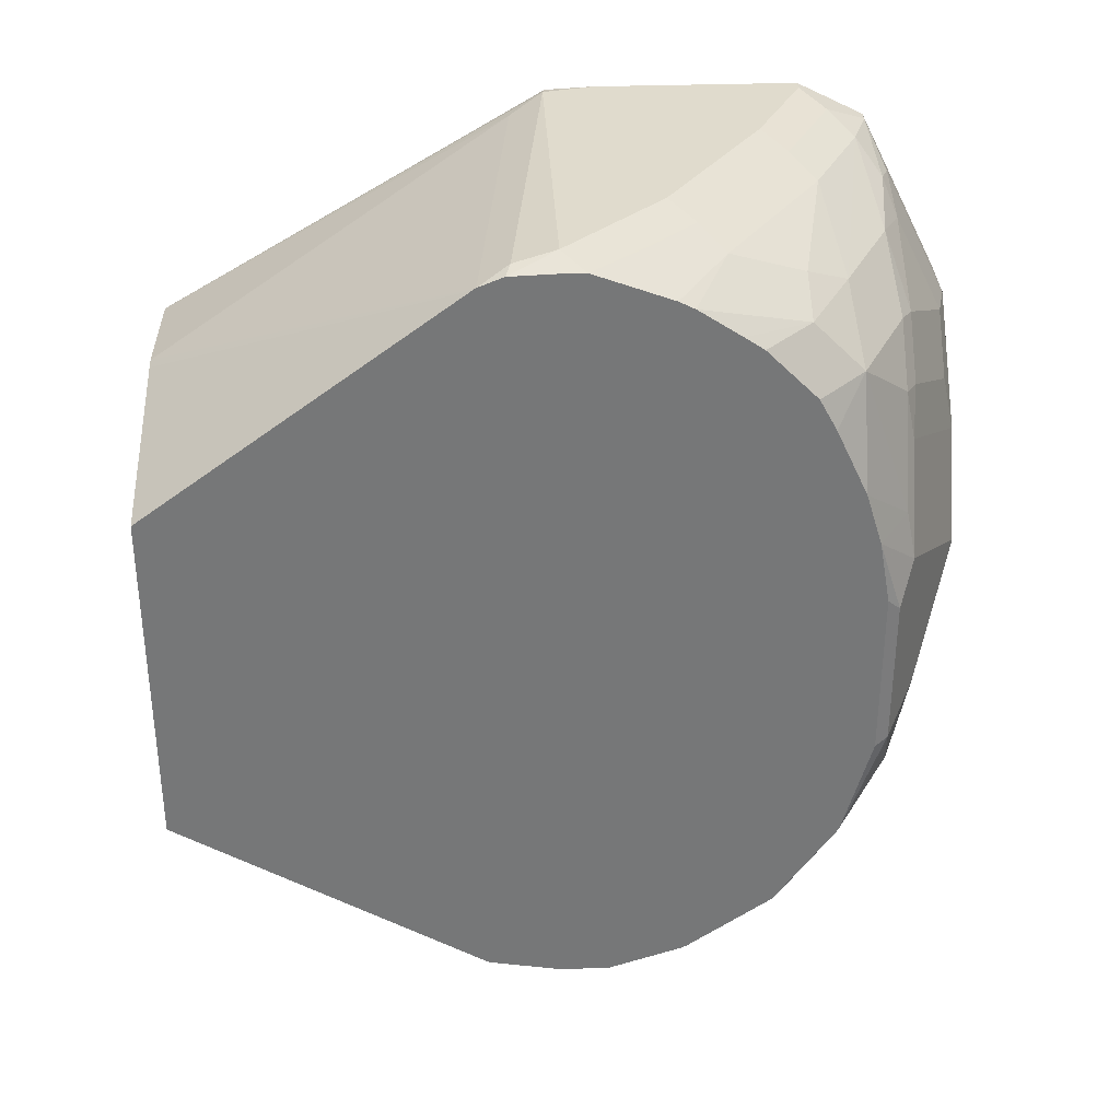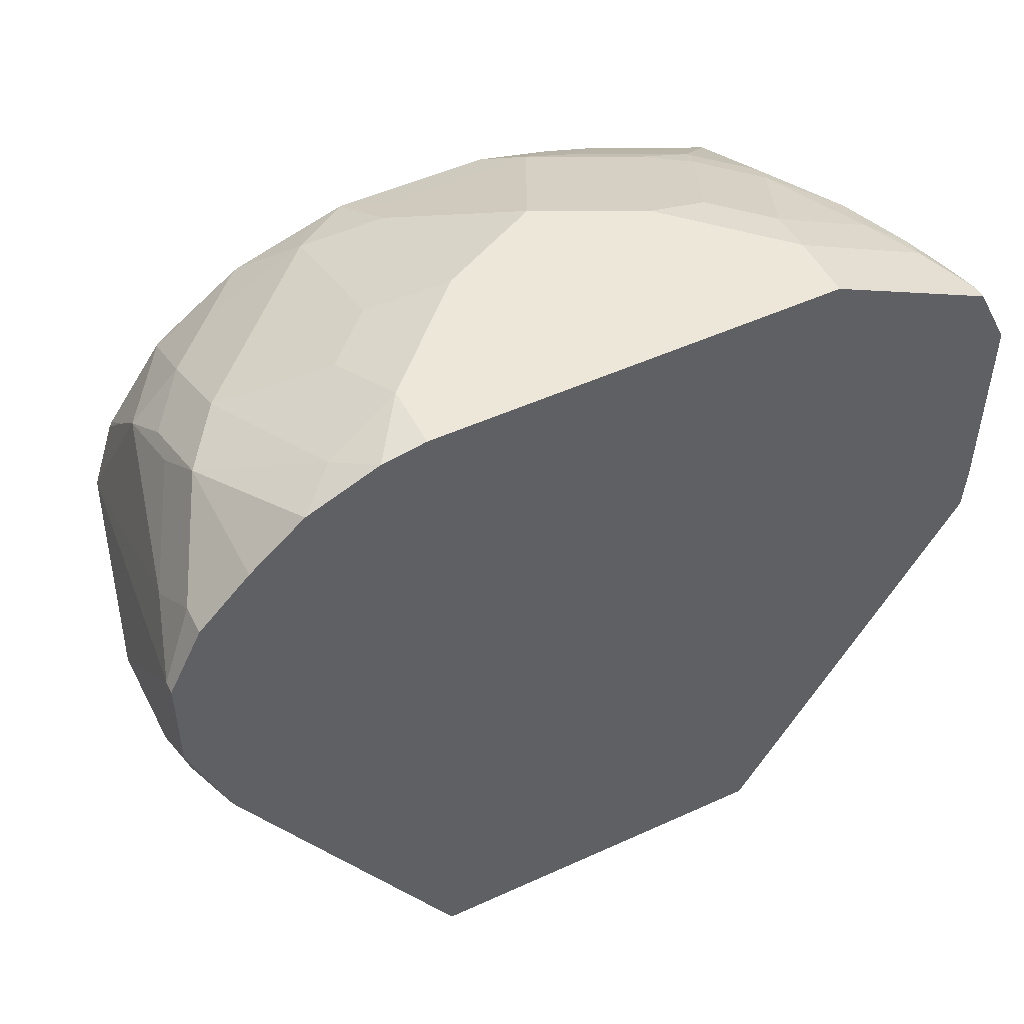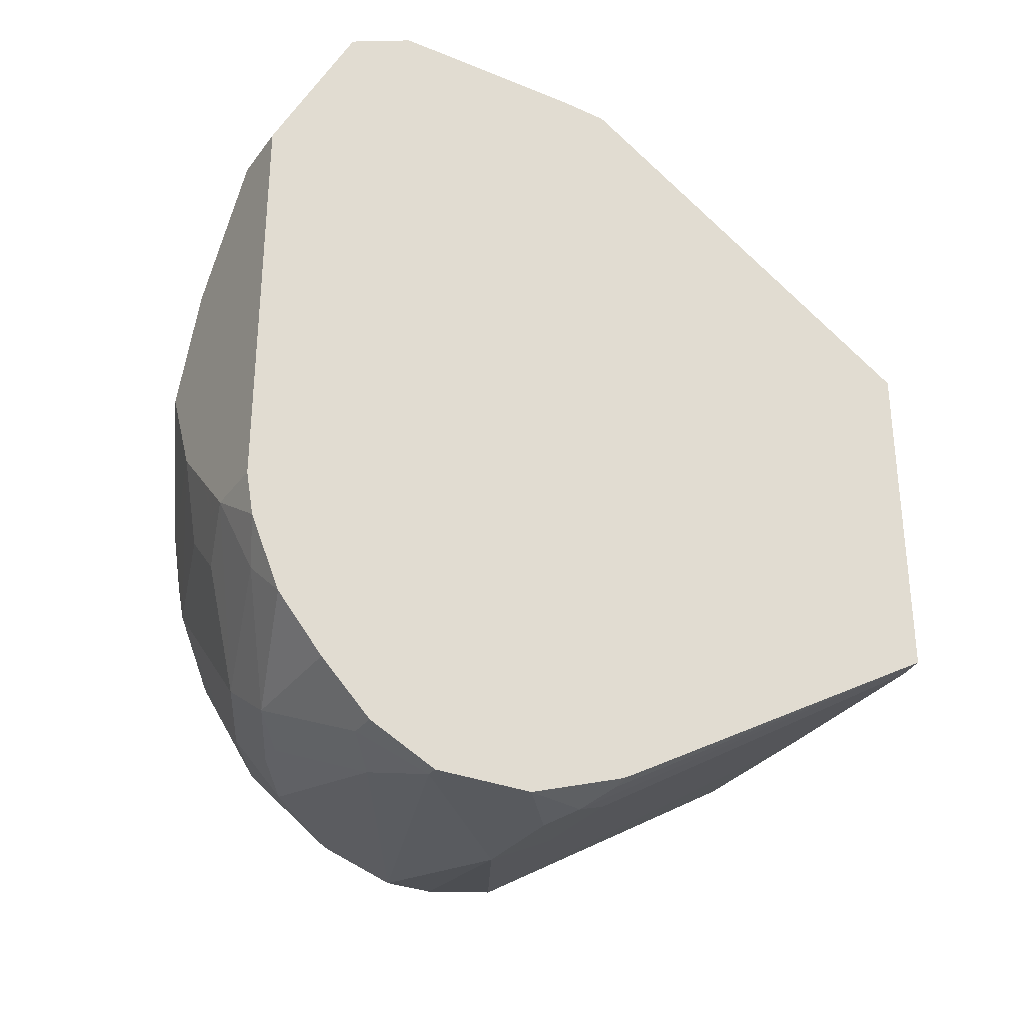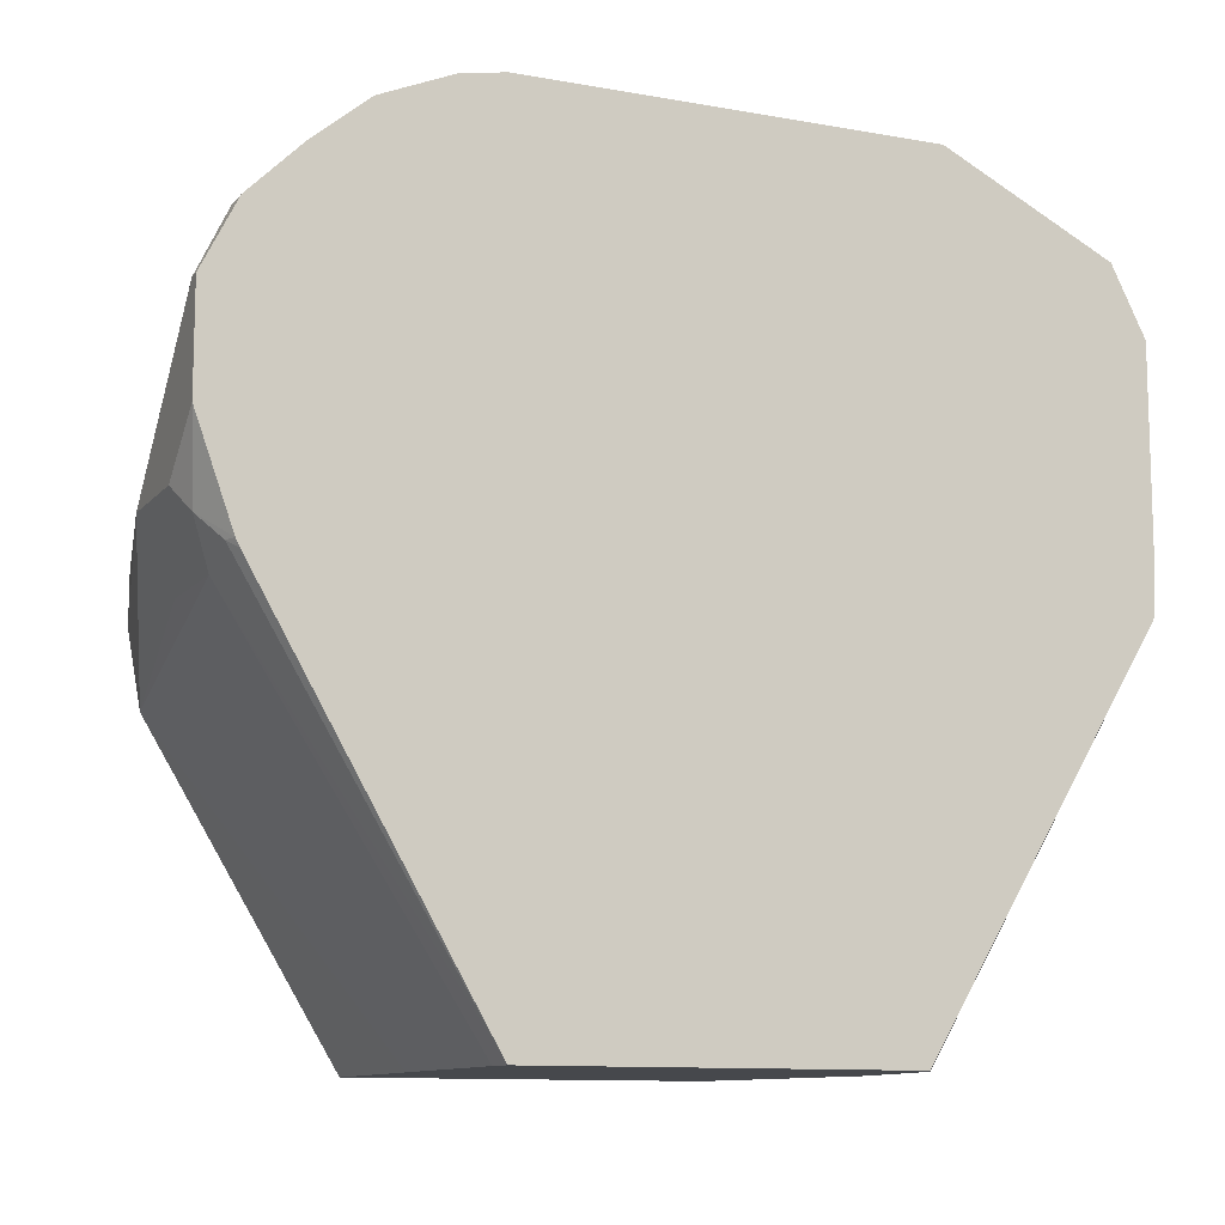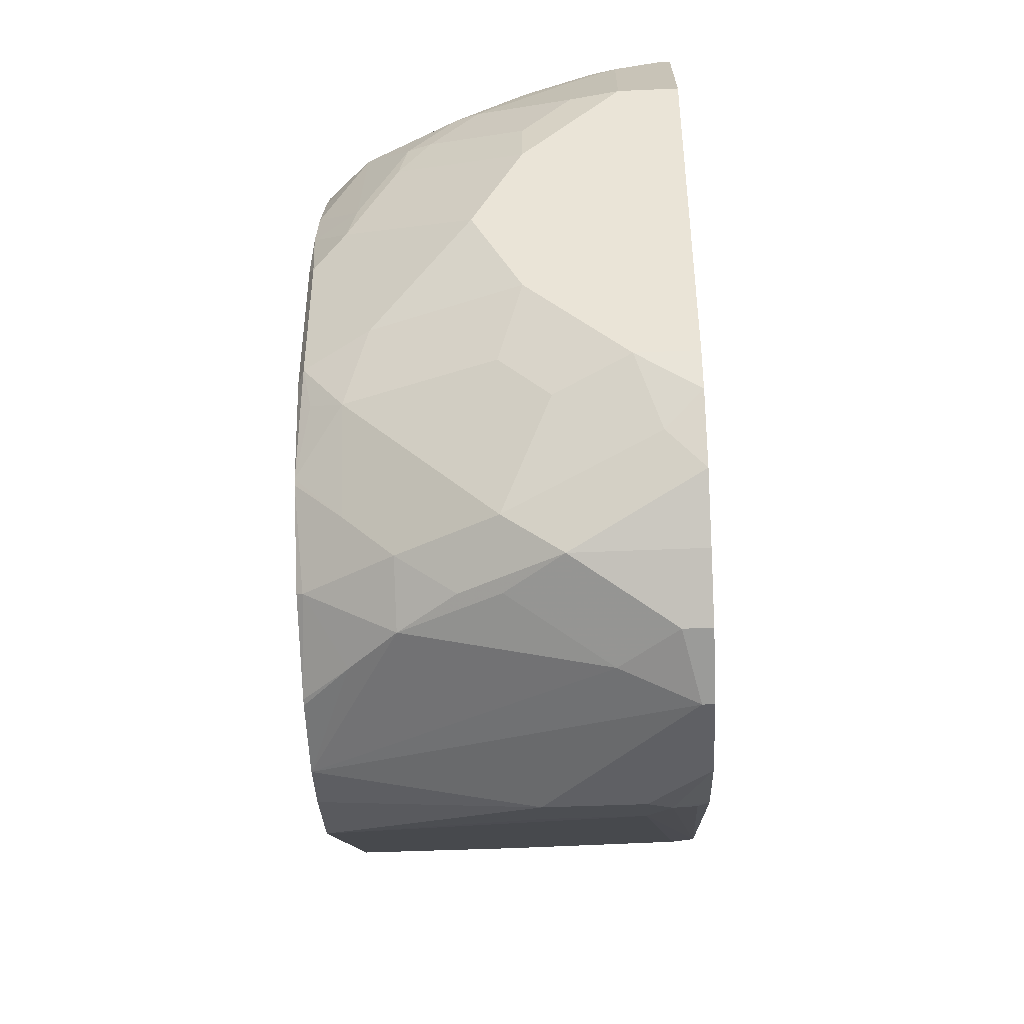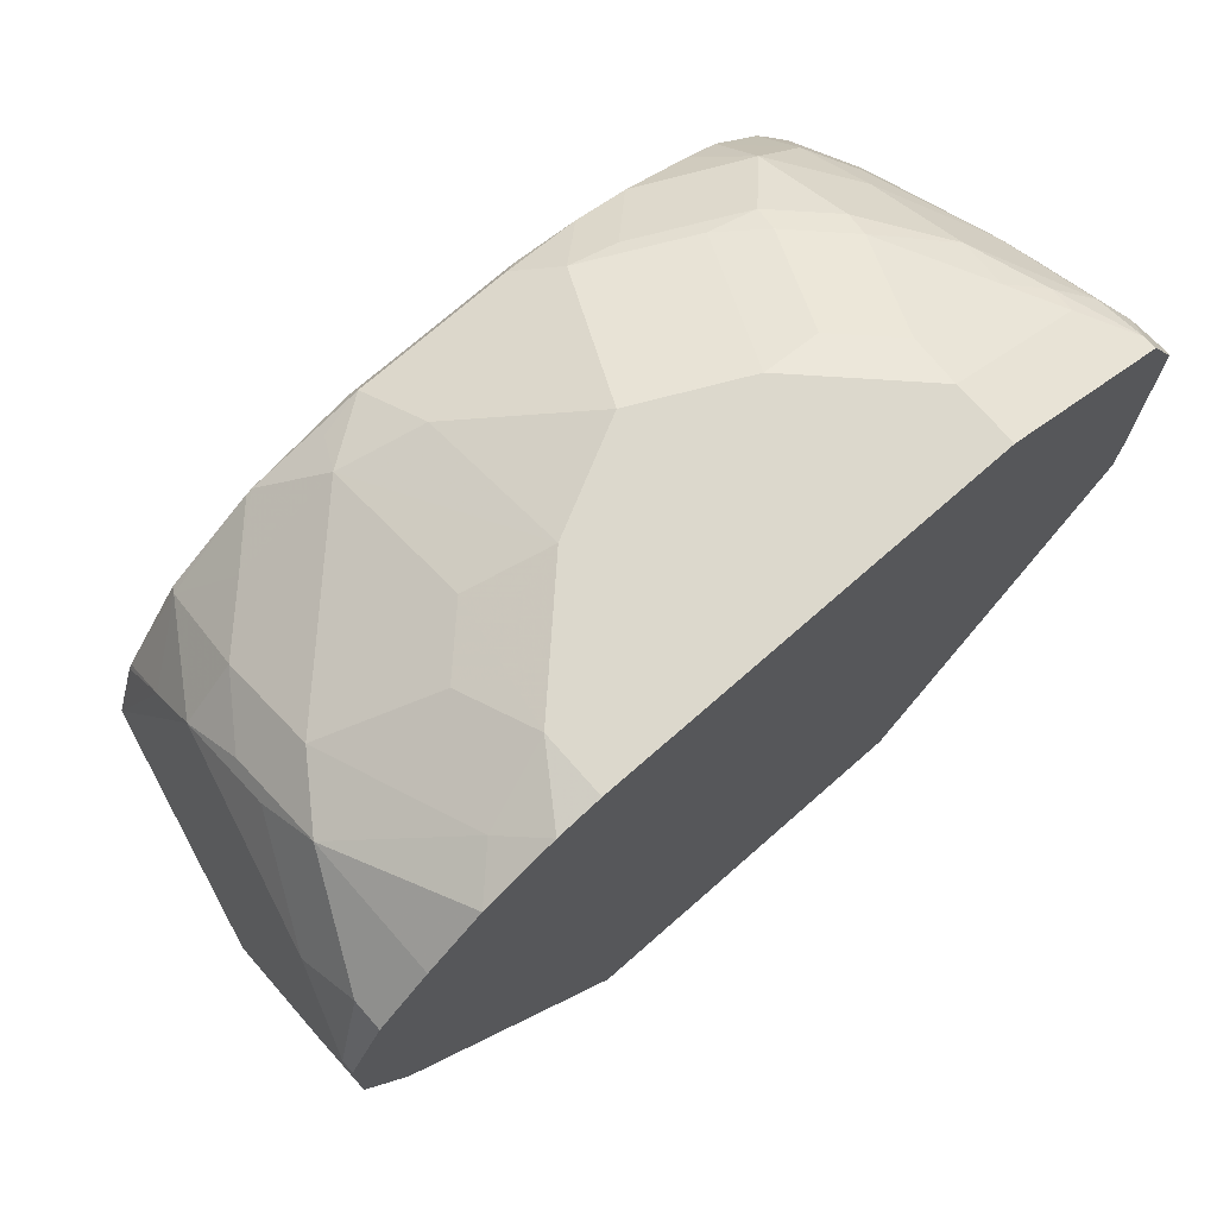
<metadata>
{"format":"obj","ext":"obj","renderer":"f3d","projection":"perspective","resolution":1024,"background":"white","views":[{"elev":33.2,"azim":87.3,"up":"+Z"},{"elev":50.2,"azim":-116.6,"up":"+Y"},{"elev":-30.9,"azim":-120.2,"up":"+Z"},{"elev":-11.1,"azim":-113.7,"up":"+Y"},{"elev":-43.2,"azim":-177.0,"up":"+Z"},{"elev":72.7,"azim":-131.3,"up":"+Y"}]}
</metadata>
<code>
v -0.1045 0.3344 -0.08359
v -0.07315 0.3239 -0.09403
v -0.05224 0.3031 -0.1358
v -0.08359 0.3135 -0.1254
v -0.1149 0.3239 -0.1149
v -0.1304 0.3312 -0.1013
v -0.1304 0.3344 -0.08359
v -0.08359 0.3344 -0.06269
v -0.08707 0.3309 -0.08011
v -0.05224 0.3239 -0.07312
v 0.01045 0.2821 -0.1149
v -0.01046 0.2821 -0.1358
v -0.03485 0.2787 -0.1533
v -0.07663 0.2996 -0.1533
v 0.01045 0.3031 -0.07312
v -0.1304 0.3187 -0.1306
v -0.1304 0.3344 0.08359
v -0.0627 0.3344 -0.04179
v -0.06618 0.3309 -0.05921
v 0.03054 0.2826 -0.09323
v 0.03054 0.2813 -0.09563
v 0.02786 0.2578 -0.1324
v -0.01046 0.2612 -0.1567
v -0.05224 0.2821 -0.1567
v -0.1184 0.2787 -0.1742
v -0.1304 0.2996 -0.1533
v -1.244e-05 0.3135 -0.04179
v 0.02786 0.2996 -0.04874
v 0.02438 0.2961 -0.06617
v -0.1304 0.3327 0.08693
v -0.1045 0.3344 0.08359
v -0.04181 0.3344 -1.637e-05
v 0.03054 0.2942 -0.05142
v 0.03054 0.2564 -0.131
v 0.03054 0.221 -0.1559
v 0.01045 0.2403 -0.1567
v 0.03054 0.1881 -0.1672
v -0.09404 0.2612 -0.1776
v -0.1254 0.2508 -0.1881
v -0.1304 0.2787 -0.1742
v 0.01393 0.3065 -0.03483
v 0.02786 0.2996 0.01393
v -0.1304 0.3049 0.1427
v -0.1045 0.3065 0.1393
v -0.08359 0.3083 0.128
v -0.08359 0.3292 0.0862
v -0.08359 0.3344 0.06269
v 0.01393 0.3065 0.02784
v -0.0627 0.3344 0.04179
v 0.03054 0.2942 0.01929
v 0.03054 0.2186 -0.1572
v -0.0627 0.1881 -0.1881
v -0.08359 0.209 -0.1881
v 0.03054 0.1672 -0.1672
v -0.1304 0.2508 -0.1881
v 0.03054 0.2894 0.04582
v -0.1304 0.2996 0.1533
v -0.1254 0.2996 0.1533
v -0.09404 0.3031 0.1411
v -0.04181 0.3083 0.1071
v -0.0627 0.2996 0.1324
v -0.0209 0.3083 0.0862
v -0.0627 0.3292 0.0653
v -0.006976 0.3065 0.06965
v 0.01045 0.3031 0.04701
v -0.1045 0.1881 -0.1881
v 0.03054 0.1367 -0.1618
v -0.0627 0.1602 -0.1742
v -0.1304 0.209 -0.1881
v 0.03054 0.2826 0.0677
v -0.1304 0.2962 0.1549
v -0.1045 0.2926 0.1541
v -0.1254 0.2717 0.1672
v -0.1149 0.2821 0.162
v -0.03136 0.3031 0.1097
v -0.0209 0.2787 0.1324
v -0.01046 0.3031 0.08881
v 0.01045 0.2821 0.1097
v -0.1149 0.1776 -0.1829
v -0.1045 0.1602 -0.1742
v 0.03054 0.00716 -0.08359
v -0.04181 0.00716 -0.08359
v -0.1204 0.00716 -0.08262
v -0.1304 0.1672 -0.1732
v 0.03054 0.2693 0.09605
v -0.1304 0.2717 0.1672
v -0.0627 0.2717 0.1541
v -0.07315 0.2612 0.162
v -0.08359 0.2508 0.1672
v -0.01046 0.2612 0.1411
v 0.01045 0.2612 0.1306
v 0.03054 0.262 0.1093
v -0.1304 0.00716 -0.0814
v -0.1254 0.1672 -0.175
v 0.03054 0.00716 0.06214
v -0.1304 0.1639 -0.1715
v -0.1304 0.1881 0.1672
v -1.244e-05 0.2299 0.1541
v -0.01046 0.2194 0.162
v -0.0209 0.209 0.1672
v 0.03054 0.2411 0.1302
v 0.03054 0.2154 0.1473
v 0.03054 0.2331 0.1356
v -0.1304 0.00716 0.06979
v 0.03054 0.136 0.1566
v 0.02805 0.00716 0.06269
v -0.1254 0.1672 0.1672
v -0.1304 0.1682 0.1662
v 0.02089 0.209 0.1541
v 0.03054 0.209 0.1505
v 0.03054 0.1768 0.1624
v 0.01045 0.1985 0.162
v 0.02089 0.1672 0.1672
v -0.1197 0.00716 0.07601
v 0.03054 0.1375 0.1575
v -0.0627 0.00716 0.08199
v -0.05793 0.00716 0.08119
v -0.1184 0.1533 0.1602
v 0.02438 0.1498 0.1637
v -0.1194 0.00716 0.07612
v 0.03054 0.1672 0.1624
v 0.03054 0.1478 0.1616
v -0.1191 0.00716 0.07615
f 67 80 68
f 66 80 79
f 66 79 69
f 65 78 70
f 65 77 78
f 61 76 75
f 60 61 75
f 61 72 76
f 60 75 77
f 60 77 62
f 67 81 82
f 62 77 64
f 67 82 83
f 73 100 89
f 69 79 84
f 70 78 85
f 71 86 73
f 72 87 76
f 72 74 88
f 72 88 87
f 73 86 97
f 73 97 107
f 73 107 113
f 73 113 100
f 59 72 61
f 73 89 88
f 67 83 80
f 58 74 72
f 42 48 56
f 58 71 73
f 39 69 55
f 73 88 74
f 42 56 50
f 43 57 58
f 43 58 44
f 44 58 59
f 44 59 45
f 45 60 46
f 45 59 61
f 45 61 60
f 46 62 63
f 46 63 49
f 46 49 47
f 46 60 62
f 48 49 64
f 48 64 77
f 48 77 65
f 48 65 56
f 49 63 62
f 49 62 64
f 52 54 67
f 52 67 68
f 52 68 80
f 52 80 66
f 56 65 70
f 57 71 58
f 58 72 59
f 58 73 74
f 75 78 77
f 115 122 119
f 76 87 90
f 95 105 106
f 97 108 107
f 98 109 110
f 98 110 102
f 98 99 109
f 99 100 111
f 99 111 112
f 99 112 109
f 100 113 111
f 104 114 108
f 105 115 116
f 105 116 117
f 105 117 106
f 107 118 115
f 107 115 119
f 107 119 113
f 107 108 120
f 107 120 118
f 108 114 120
f 109 112 110
f 110 112 111
f 111 113 121
f 113 119 122
f 113 122 121
f 115 118 116
f 116 118 123
f 39 66 69
f 118 120 123
f 75 76 78
f 93 96 94
f 91 102 103
f 76 90 91
f 76 91 78
f 78 91 92
f 78 92 85
f 79 80 93
f 79 93 94
f 79 94 84
f 80 83 93
f 81 95 106
f 81 106 117
f 81 117 116
f 81 116 123
f 81 123 120
f 81 120 114
f 81 114 104
f 81 104 93
f 81 93 83
f 81 83 82
f 84 94 96
f 87 98 90
f 87 88 99
f 87 99 98
f 88 89 100
f 88 100 99
f 90 98 91
f 91 101 92
f 91 98 102
f 91 103 101
f 39 52 66
f 6 40 55
f 37 54 52
f 6 93 104
f 6 104 108
f 6 108 97
f 6 97 86
f 6 86 71
f 6 71 57
f 6 57 43
f 6 43 30
f 6 30 17
f 6 17 7
f 8 18 19
f 8 19 9
f 6 96 93
f 9 19 10
f 10 18 15
f 11 20 21
f 11 21 22
f 11 22 12
f 11 15 20
f 12 22 23
f 12 23 13
f 13 23 24
f 13 24 14
f 14 24 38
f 14 38 25
f 14 25 40
f 10 19 18
f 6 84 96
f 6 69 84
f 6 55 69
f 39 53 52
f 1 2 3
f 1 3 4
f 1 4 5
f 1 5 6
f 1 6 7
f 1 7 17
f 1 17 31
f 1 31 47
f 1 47 49
f 1 49 32
f 1 32 18
f 1 18 8
f 1 8 9
f 1 9 2
f 2 9 10
f 2 10 3
f 3 11 12
f 3 12 13
f 3 13 14
f 3 14 4
f 3 10 15
f 3 15 11
f 4 14 5
f 5 14 16
f 5 16 6
f 6 16 26
f 14 40 26
f 14 26 16
f 6 26 40
f 15 27 28
f 22 35 36
f 22 36 23
f 23 36 37
f 23 37 38
f 23 38 24
f 25 38 39
f 25 39 55
f 25 55 40
f 27 32 41
f 27 41 28
f 28 41 48
f 28 48 42
f 22 34 35
f 28 50 33
f 30 44 31
f 31 44 45
f 31 45 46
f 31 46 47
f 32 48 41
f 32 49 48
f 35 51 36
f 36 51 37
f 37 52 53
f 37 53 39
f 15 18 27
f 37 39 38
f 30 43 44
f 21 34 22
f 28 42 50
f 20 35 34
f 15 29 20
f 20 34 21
f 15 28 29
f 17 30 31
f 18 32 27
f 20 29 28
f 20 28 33
f 20 33 50
f 20 50 56
f 20 70 85
f 20 85 92
f 20 92 101
f 20 101 103
f 20 103 102
f 20 56 70
f 20 102 110
f 20 51 35
f 20 37 51
f 20 54 37
f 20 67 54
f 20 95 81
f 20 105 95
f 20 81 67
f 20 122 115
f 20 121 122
f 20 111 121
f 20 110 111
f 20 115 105

</code>
